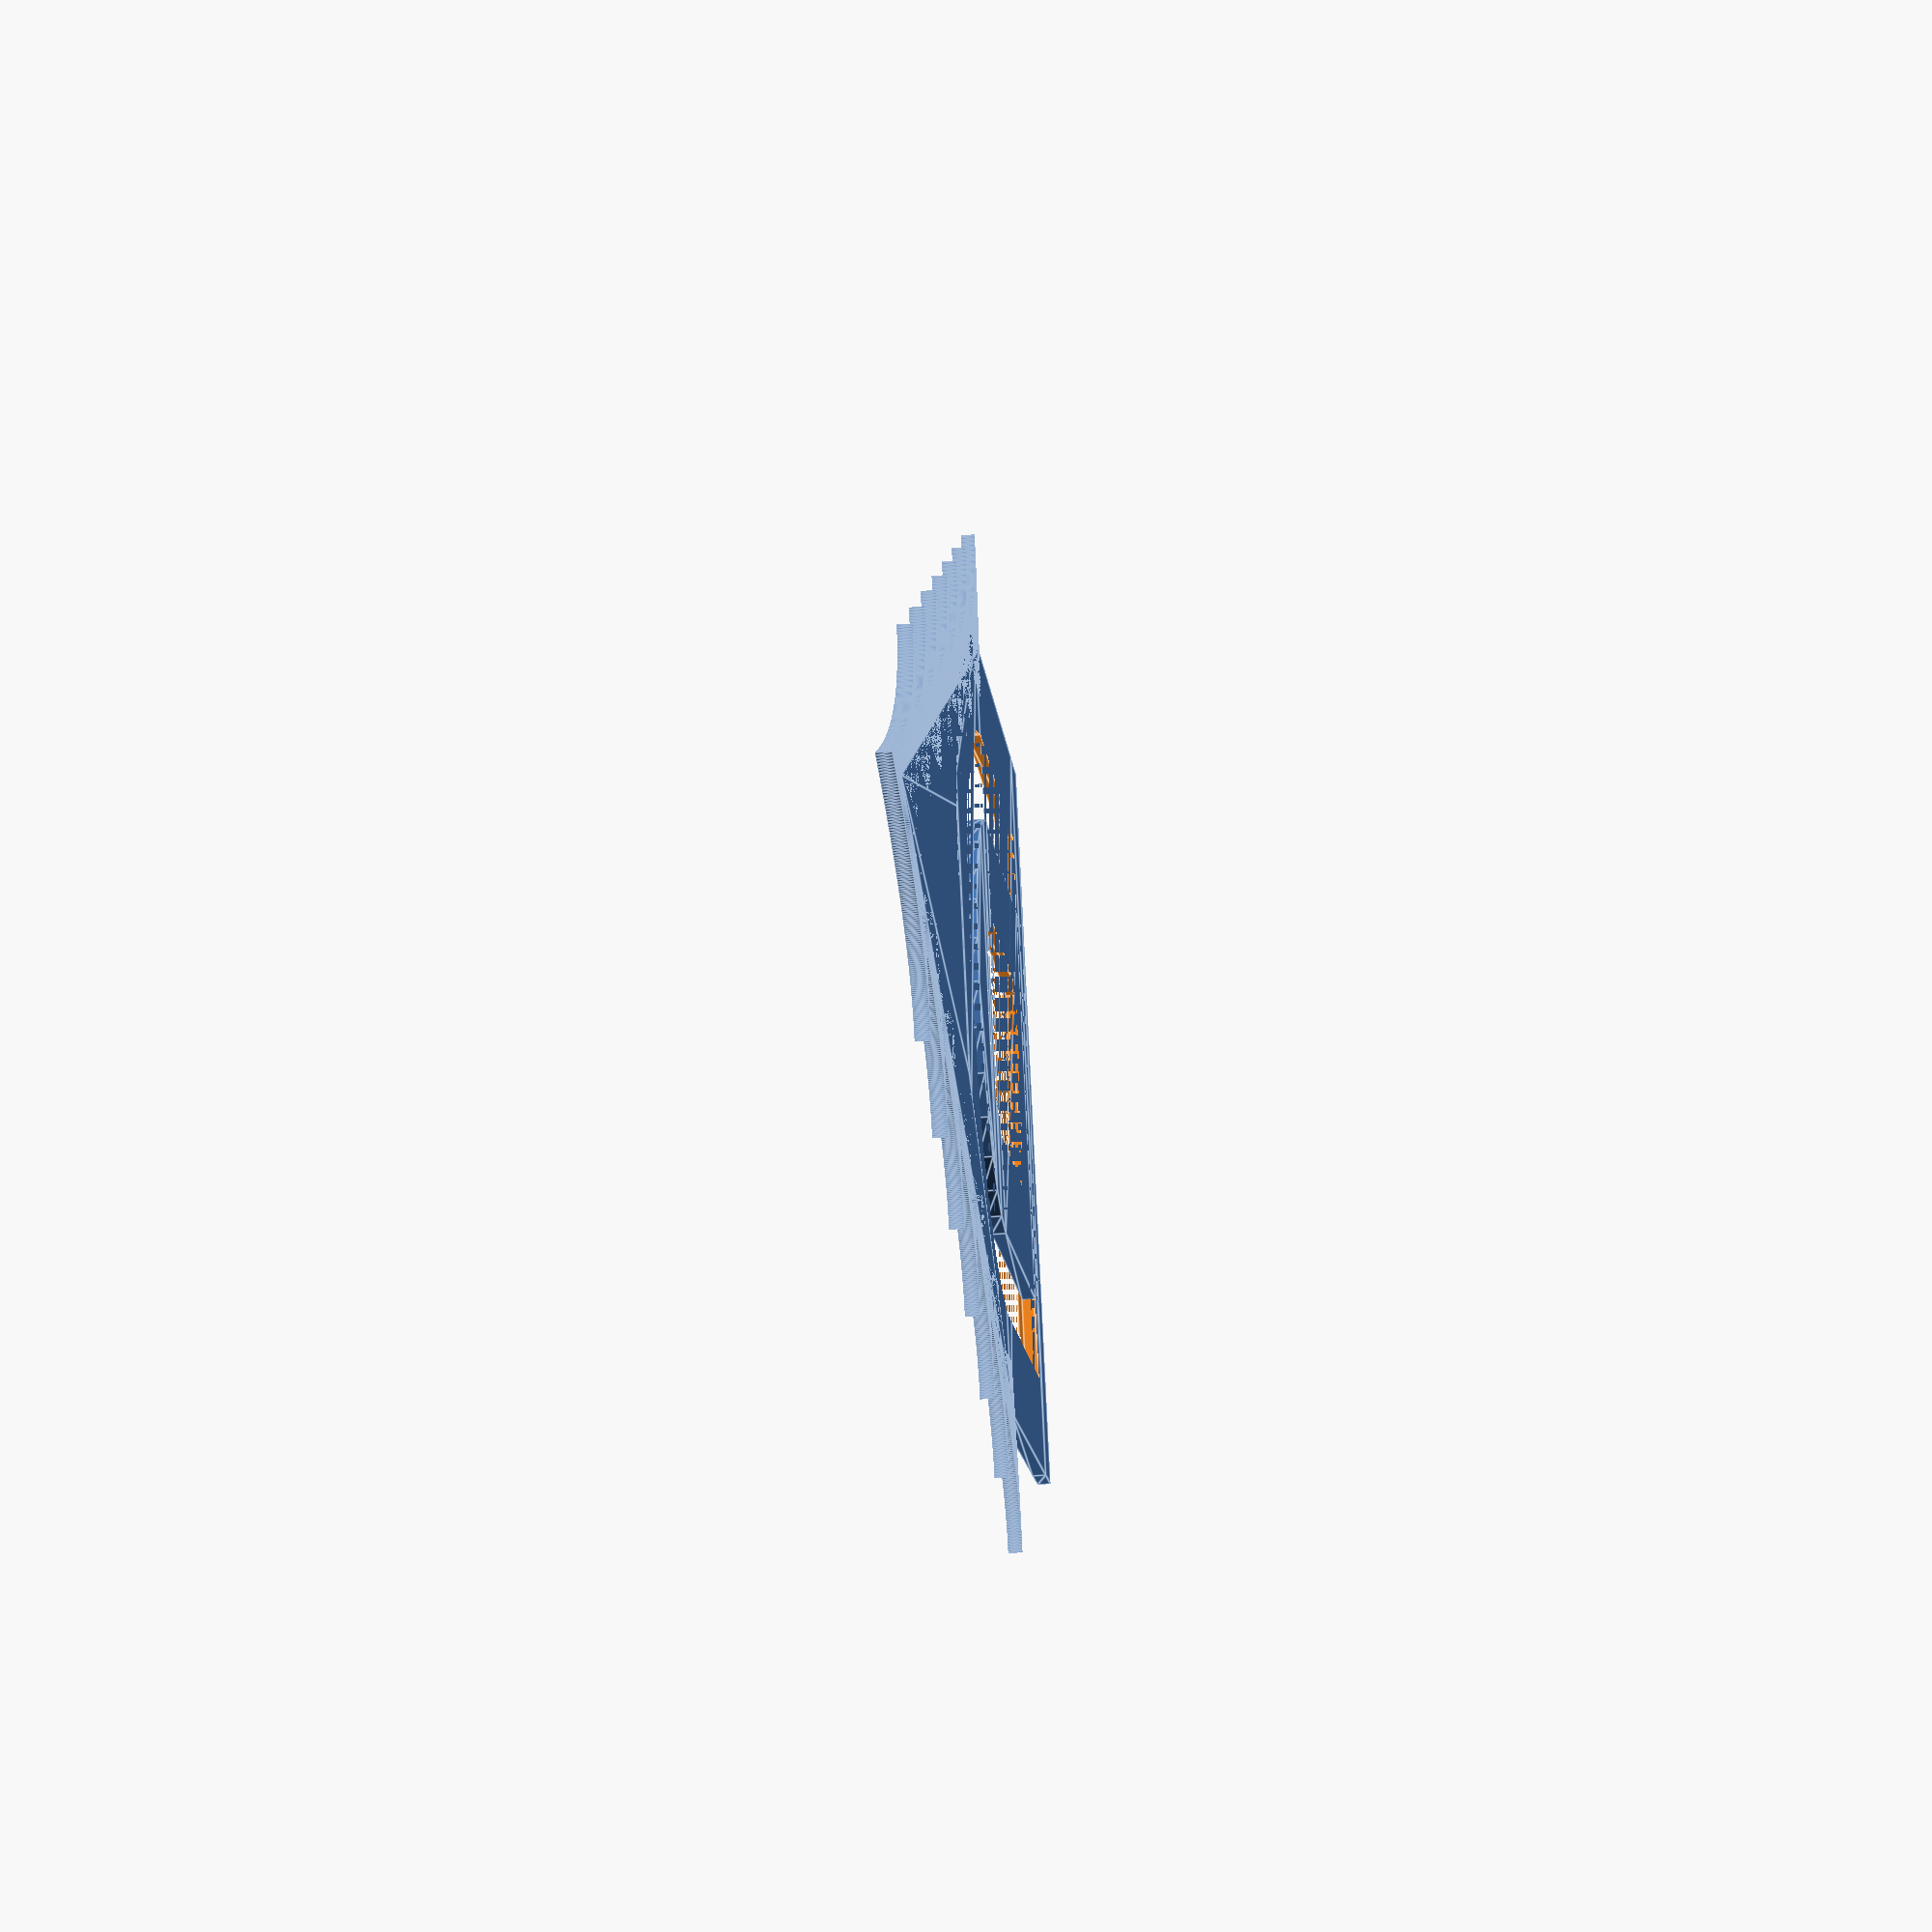
<openscad>
// Simple Christmas tree themed moneyclip.  Print in green.

bump = 0.7;

n = 130;

points = [
	for (a = [0 : n]) [ 0.1*(a/10)*(a/10), a/10 ],
	for (a = [0 : n]) [ 0.01*((n-a)/10)*((n-a)/10), (n-a)/10 ],
];


module branch() {
    translate([10,41,0])
    rotate([0,0,180])
    linear_extrude(1) polygon(points);
}

module dshape(x, extend=0, bar=5) {
    linear_extrude(1)
    hull() {
        circle(x);;
        translate([x+extend, -1*x]) square([bar, x*2]);
    }
}

module clip() {
    difference() {
        dshape(28);
        dshape(21);
    }

    translate([1,0,0])
    difference() {
        dshape(15, extend=10);
        dshape(8, extend=10);
    }
}

clip();
module treeside() {
    for(i = [1:7])
    translate([-9*i, -4*i, 0]) branch();
}
treeside();
mirror([0,1,0]) treeside();
linear_extrude(1) polygon([[0, 28], [-65, 0], [0, -28], [-26,-9], [-26, 9]]);
</openscad>
<views>
elev=39.8 azim=206.0 roll=95.8 proj=p view=edges
</views>
